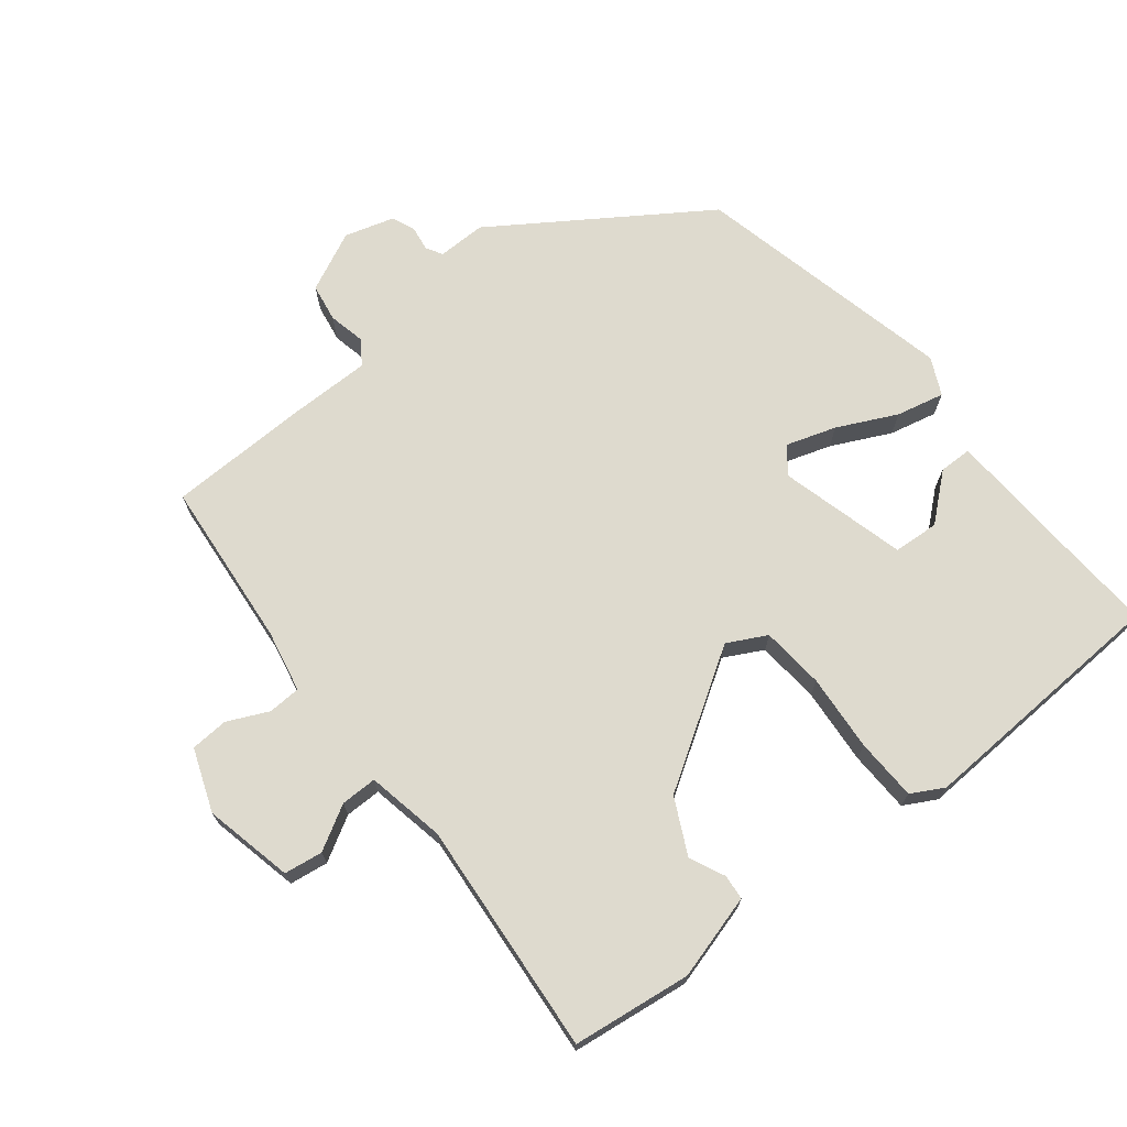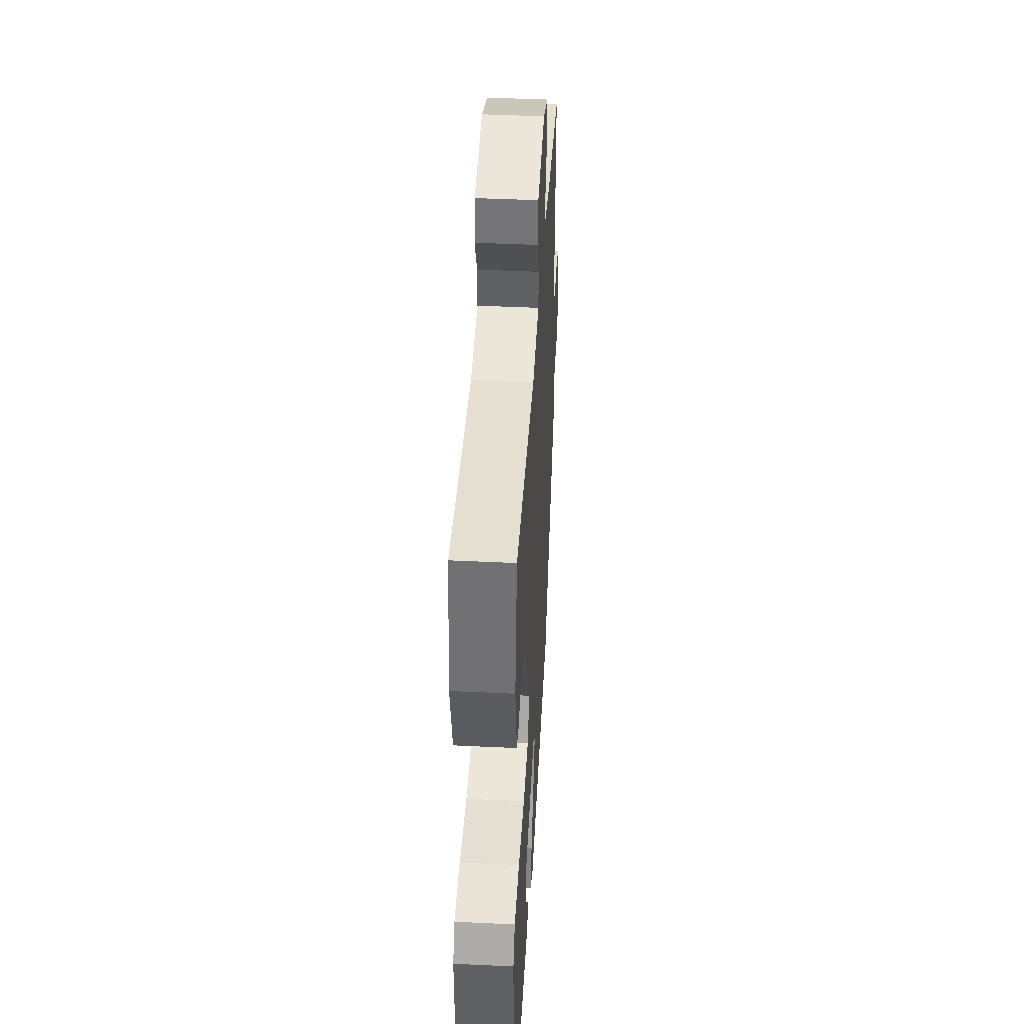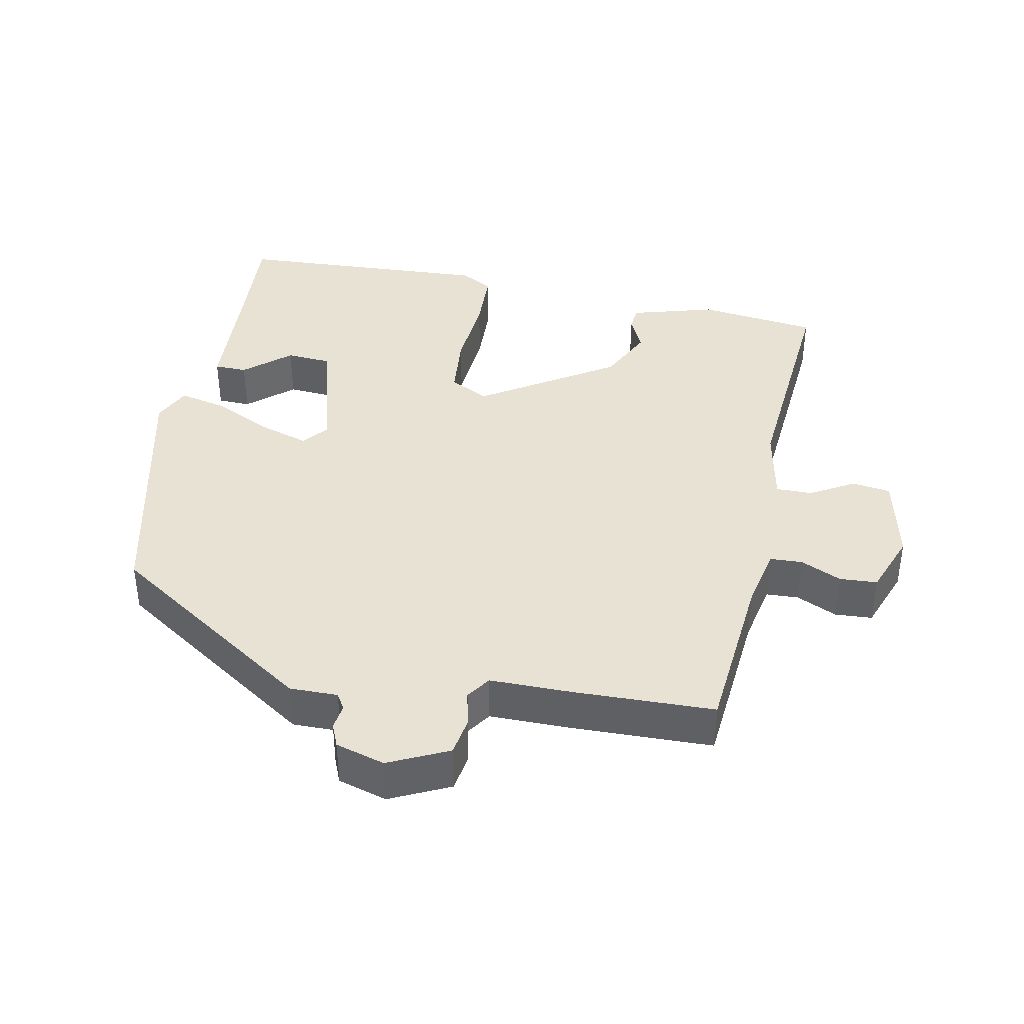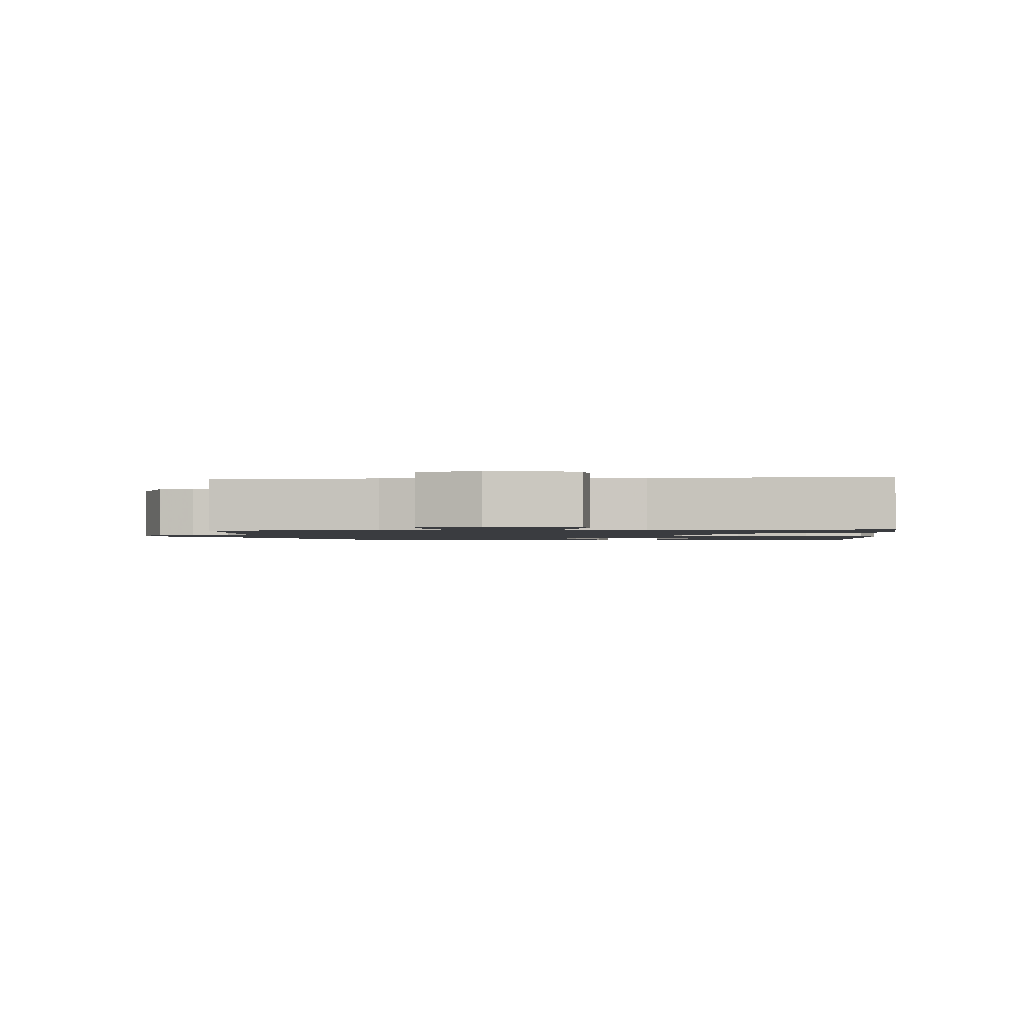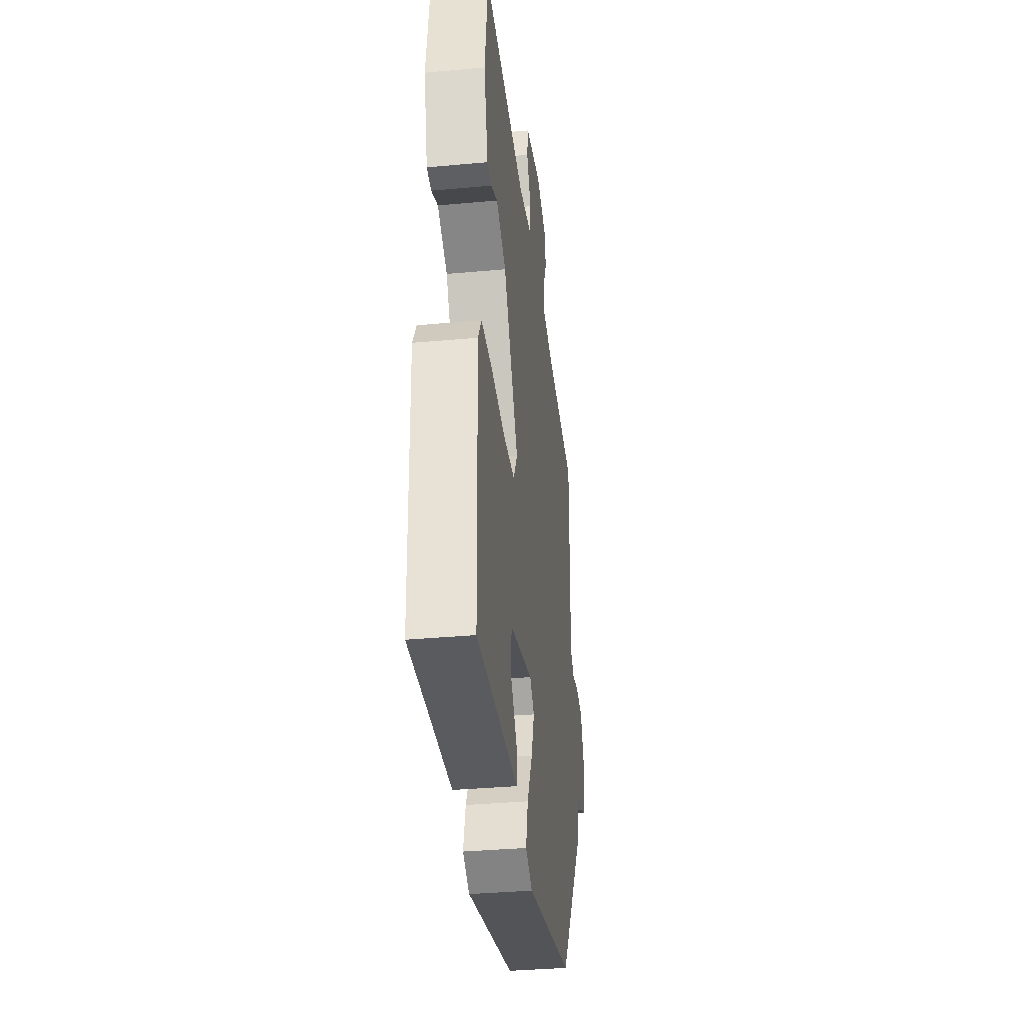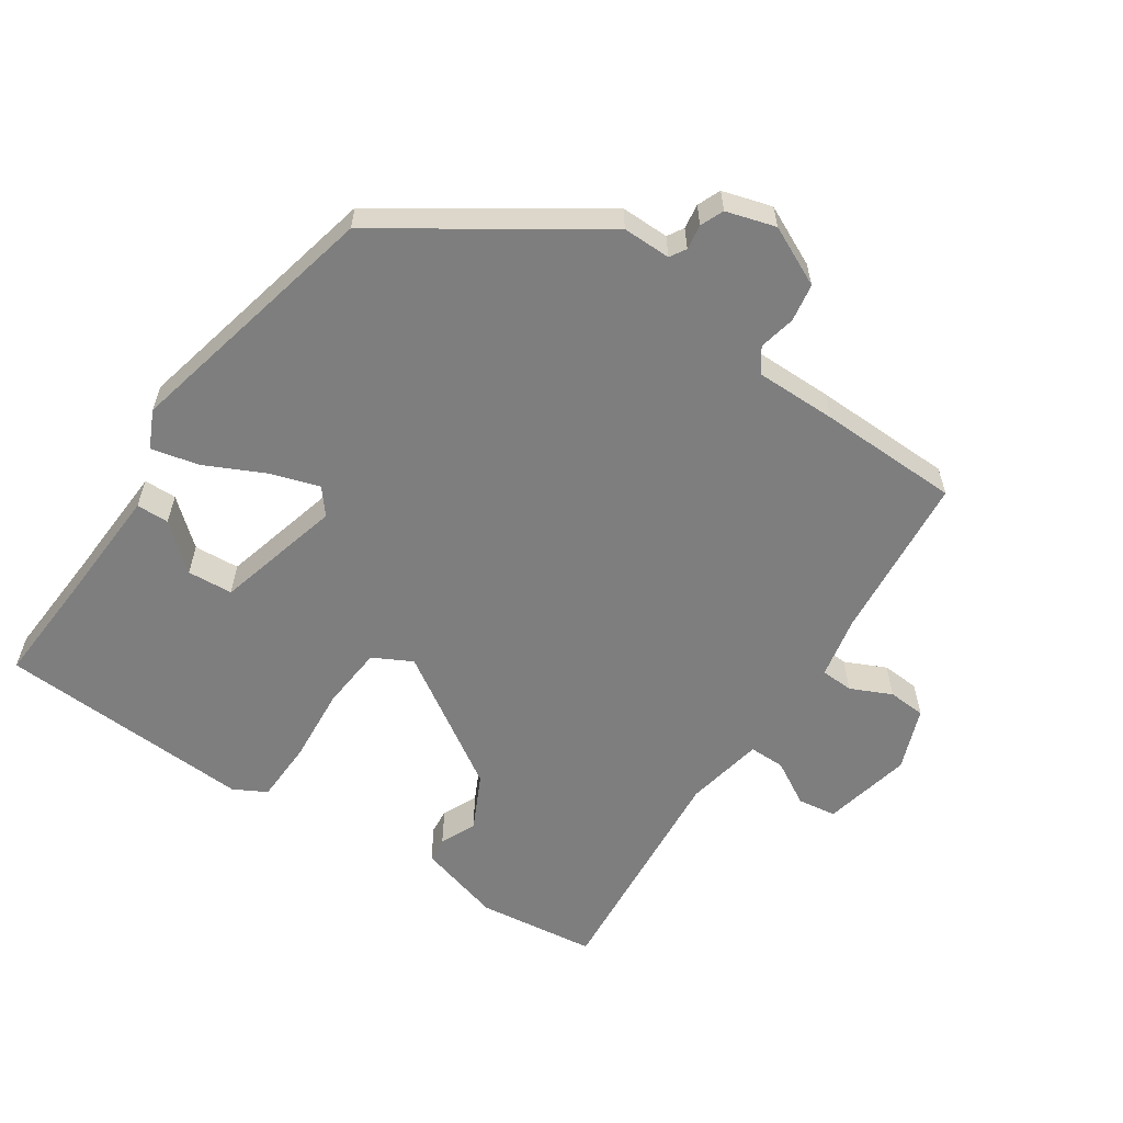
<metadata>
{"format":"obj","ext":"obj","renderer":"f3d","projection":"perspective","resolution":1024,"background":"white","views":[{"elev":71.1,"azim":50.2,"up":"+Y"},{"elev":42.8,"azim":93.3,"up":"+Z"},{"elev":39.9,"azim":-80.2,"up":"+Y"},{"elev":-1.6,"azim":1.6,"up":"+Y"},{"elev":-35.1,"azim":97.0,"up":"+Z"},{"elev":-59.5,"azim":-125.2,"up":"+Y"}]}
</metadata>
<code>
v -0.337 0.07 -0.434
v -0.537 0.07 -0.149
v -0.538 0.07 -0.081
v -0.561 0.07 -0.068
v -0.596 0.07 -0.074
v -0.629 0.07 -0.061
v -0.651 0.07 0.008
v -0.613 0.07 0.093
v -0.56 0.07 0.103
v -0.508 0.07 0.093
v -0.475 0.07 0.117
v -0.478 0.07 0.232
v -0.478 0.07 0.431
v -0.243 0.07 0.458
v -0.156 0.07 0.478
v -0.155 0.07 0.524
v -0.183 0.07 0.581
v -0.181 0.07 0.634
v -0.094 0.07 0.669
v 0.032 0.07 0.644
v 0.041 0.07 0.59
v 0.007 0.07 0.527
v 0.008 0.07 0.476
v 0.119 0.07 0.457
v 0.447 0.07 0.492
v 0.472 0.07 0.325
v 0.441 0.07 0.205
v 0.406 0.07 0.201
v 0.356 0.07 0.223
v 0.279 0.07 0.183
v 0.164 0.07 -0.008
v 0.194 0.07 -0.062
v 0.283 0.07 -0.068
v 0.391 0.07 -0.057
v 0.478 0.07 -0.058
v 0.504 0.07 -0.103
v 0.494 0.07 -0.465
v 0.342 0.07 -0.459
v 0.17 0.07 -0.454
v 0.168 0.07 -0.408
v 0.221 0.07 -0.343
v 0.215 0.07 -0.279
v 0.036 0.07 -0.236
v 0.001 0.07 -0.266
v 0.025 0.07 -0.335
v 0.067 0.07 -0.417
v 0.084 0.07 -0.484
v 0.032 0.07 -0.51
v -0.337 0 -0.434
v -0.537 0 -0.149
v -0.538 0 -0.081
v -0.561 0 -0.068
v -0.596 0 -0.074
v -0.629 0 -0.061
v -0.651 0 0.008
v -0.613 0 0.093
v -0.56 0 0.103
v -0.508 0 0.093
v -0.475 0 0.117
v -0.478 0 0.232
v -0.478 0 0.431
v -0.243 0 0.458
v -0.156 0 0.478
v -0.155 0 0.524
v -0.183 0 0.581
v -0.181 0 0.634
v -0.094 0 0.669
v 0.032 0 0.644
v 0.041 0 0.59
v 0.007 0 0.527
v 0.008 0 0.476
v 0.119 0 0.457
v 0.447 0 0.492
v 0.472 0 0.325
v 0.441 0 0.205
v 0.406 0 0.201
v 0.356 0 0.223
v 0.279 0 0.183
v 0.164 0 -0.008
v 0.194 0 -0.062
v 0.283 0 -0.068
v 0.391 0 -0.057
v 0.478 0 -0.058
v 0.504 0 -0.103
v 0.494 0 -0.465
v 0.342 0 -0.459
v 0.17 0 -0.454
v 0.168 0 -0.408
v 0.221 0 -0.343
v 0.215 0 -0.279
v 0.036 0 -0.236
v 0.001 0 -0.266
v 0.025 0 -0.335
v 0.067 0 -0.417
v 0.084 0 -0.484
v 0.032 0 -0.51
f 45 46 47 48
f 44 45 48 1
f 43 44 1 2
f 38 39 40 41
f 38 41 42
f 37 38 42
f 36 37 42
f 33 34 35 36
f 32 33 36 42
f 31 32 42 43
f 26 27 28 29
f 24 25 26 29
f 23 24 29 30
f 19 20 21 22
f 19 22 23
f 16 17 18 19
f 15 16 19 23
f 14 15 23 30
f 11 12 13 14
f 7 8 9 10
f 5 6 7 10
f 4 5 10 11
f 3 4 11 14
f 31 43 2 3
f 3 14 30 31
f 96 95 94 93
f 49 96 93 92
f 50 49 92 91
f 89 88 87 86
f 90 89 86
f 90 86 85
f 90 85 84
f 84 83 82 81
f 90 84 81 80
f 91 90 80 79
f 77 76 75 74
f 77 74 73 72
f 78 77 72 71
f 70 69 68 67
f 71 70 67
f 67 66 65 64
f 71 67 64 63
f 78 71 63 62
f 62 61 60 59
f 58 57 56 55
f 58 55 54 53
f 59 58 53 52
f 62 59 52 51
f 51 50 91 79
f 79 78 62 51
f 1 49 50 2
f 2 50 51 3
f 3 51 52 4
f 4 52 53 5
f 5 53 54 6
f 6 54 55 7
f 7 55 56 8
f 8 56 57 9
f 9 57 58 10
f 10 58 59 11
f 11 59 60 12
f 12 60 61 13
f 13 61 62 14
f 14 62 63 15
f 15 63 64 16
f 16 64 65 17
f 17 65 66 18
f 18 66 67 19
f 19 67 68 20
f 20 68 69 21
f 21 69 70 22
f 22 70 71 23
f 23 71 72 24
f 24 72 73 25
f 25 73 74 26
f 26 74 75 27
f 27 75 76 28
f 28 76 77 29
f 29 77 78 30
f 30 78 79 31
f 31 79 80 32
f 32 80 81 33
f 33 81 82 34
f 34 82 83 35
f 35 83 84 36
f 36 84 85 37
f 37 85 86 38
f 38 86 87 39
f 39 87 88 40
f 40 88 89 41
f 41 89 90 42
f 42 90 91 43
f 43 91 92 44
f 44 92 93 45
f 45 93 94 46
f 46 94 95 47
f 47 95 96 48
f 48 96 49 1

</code>
